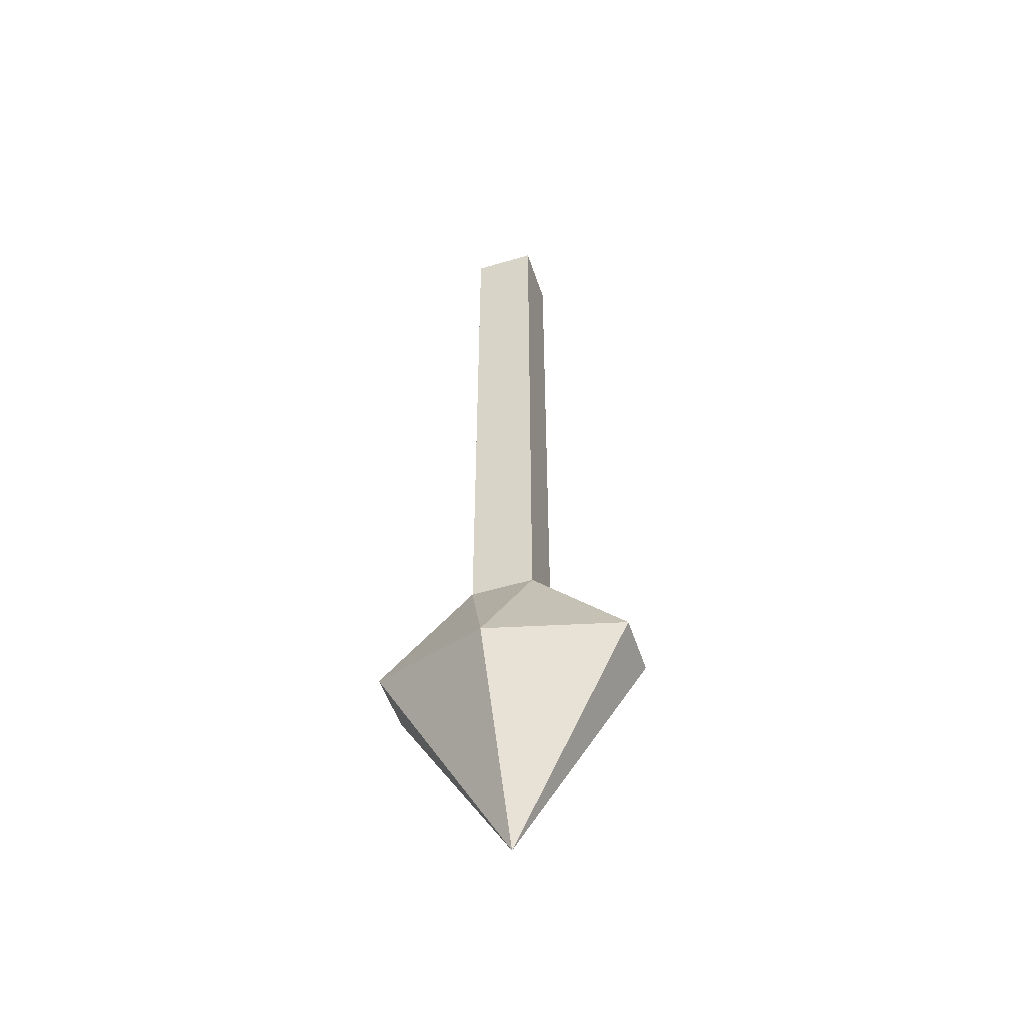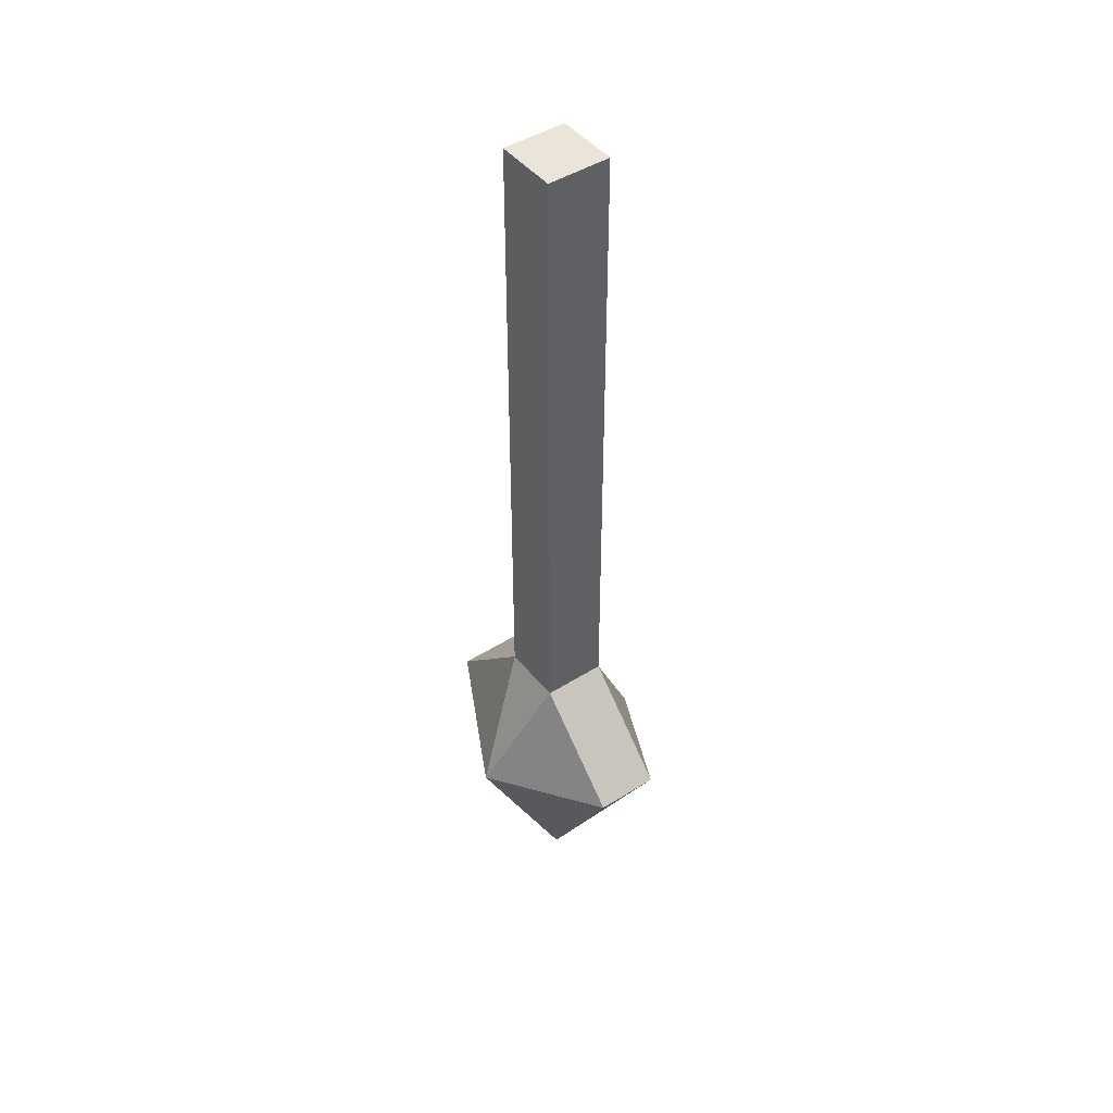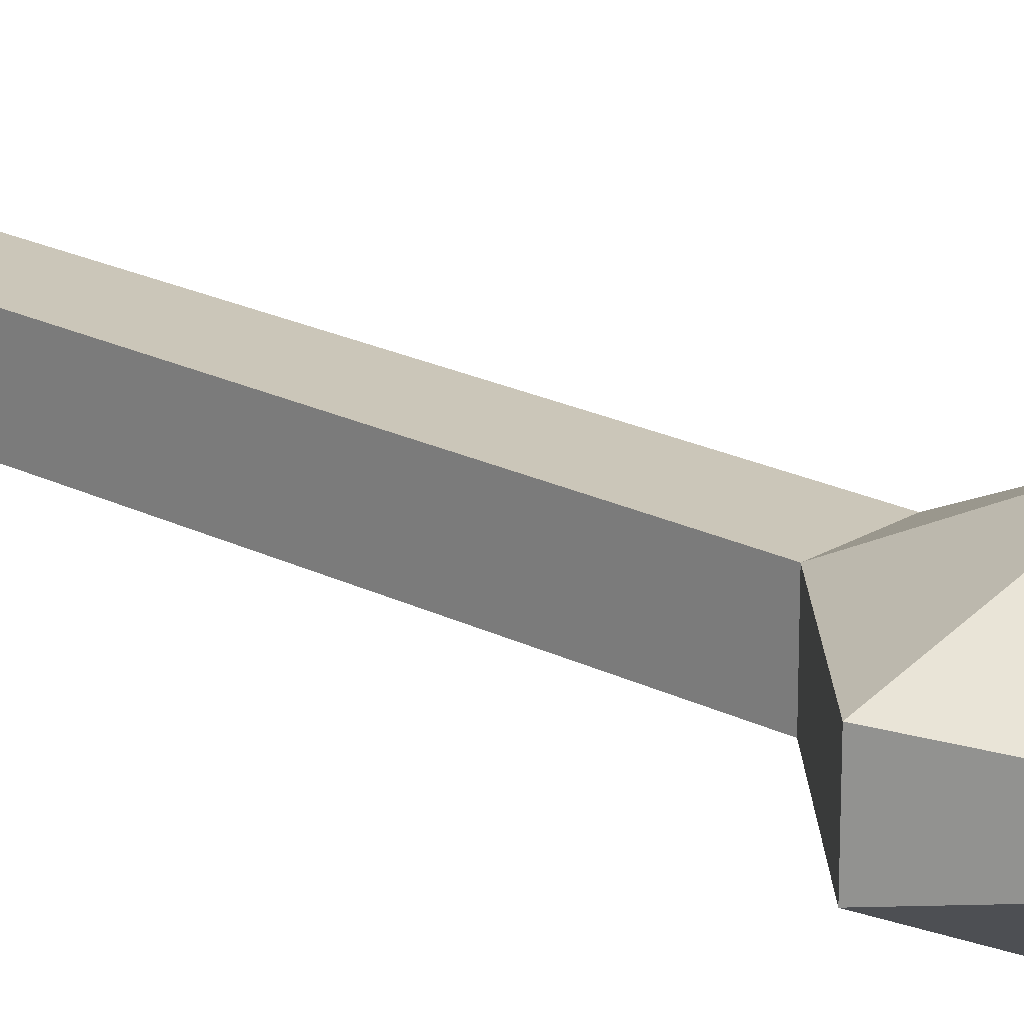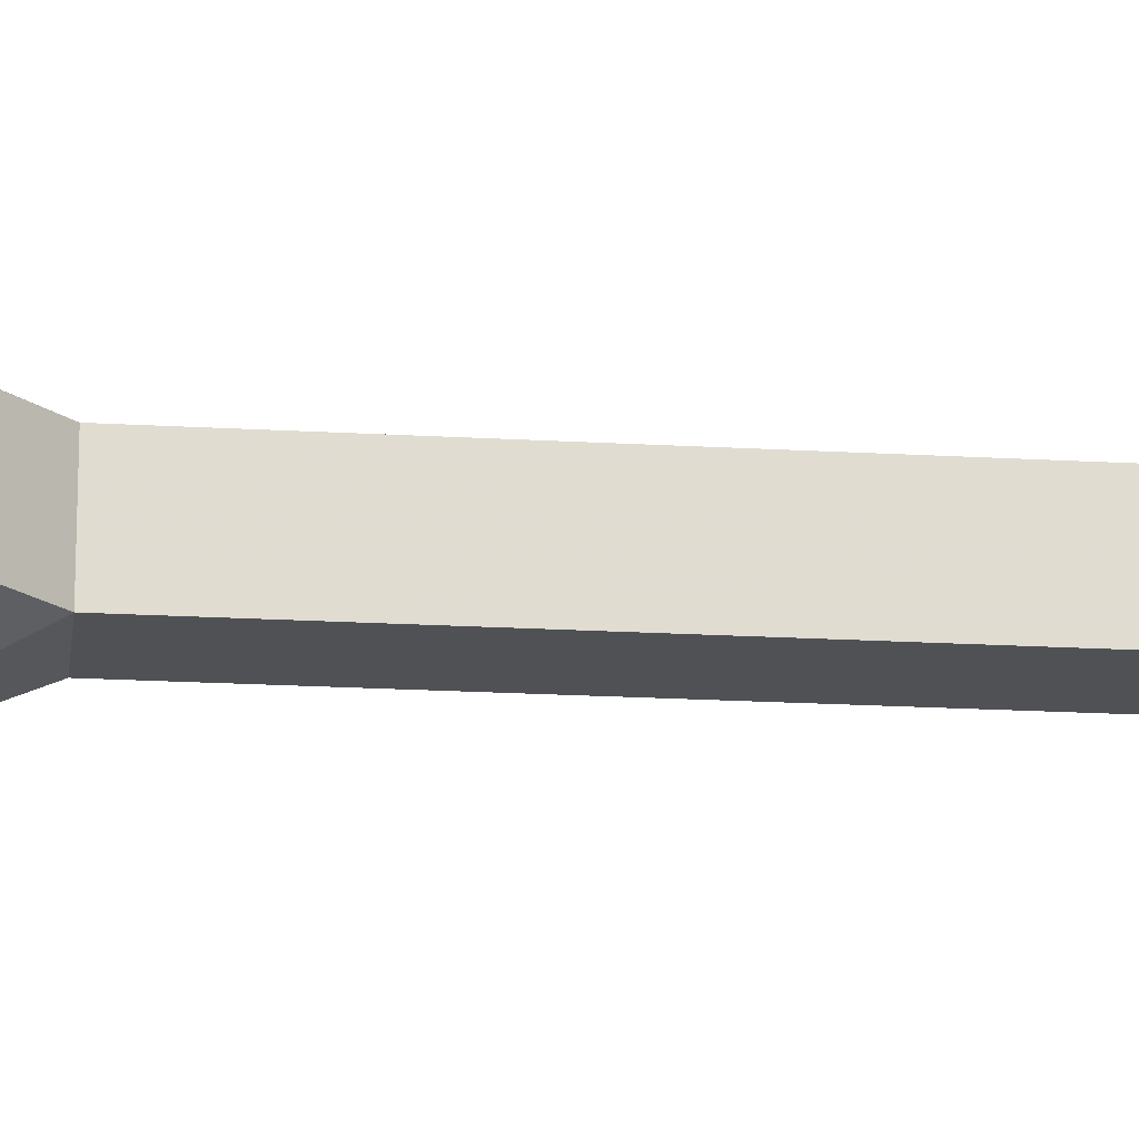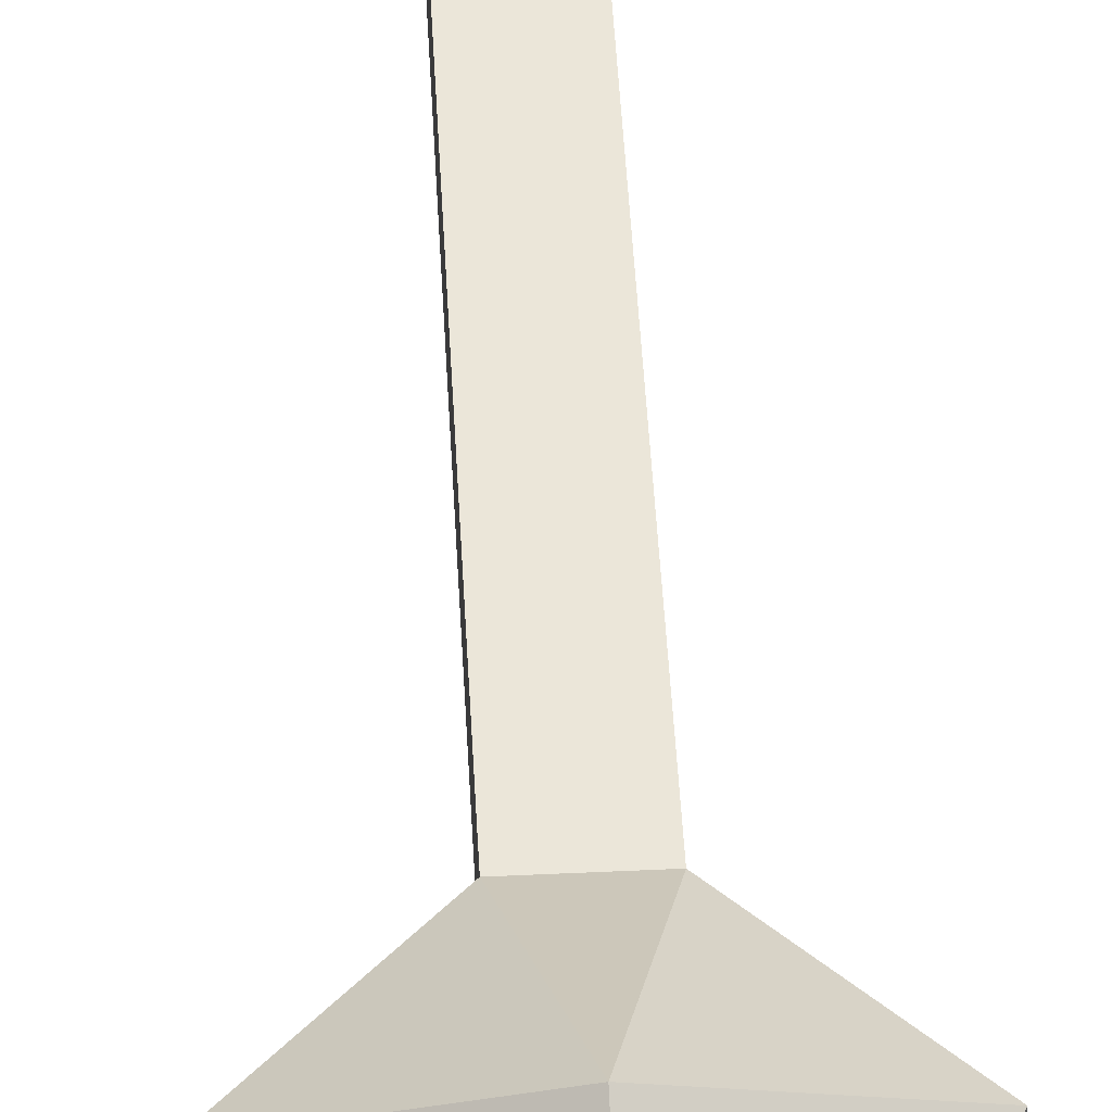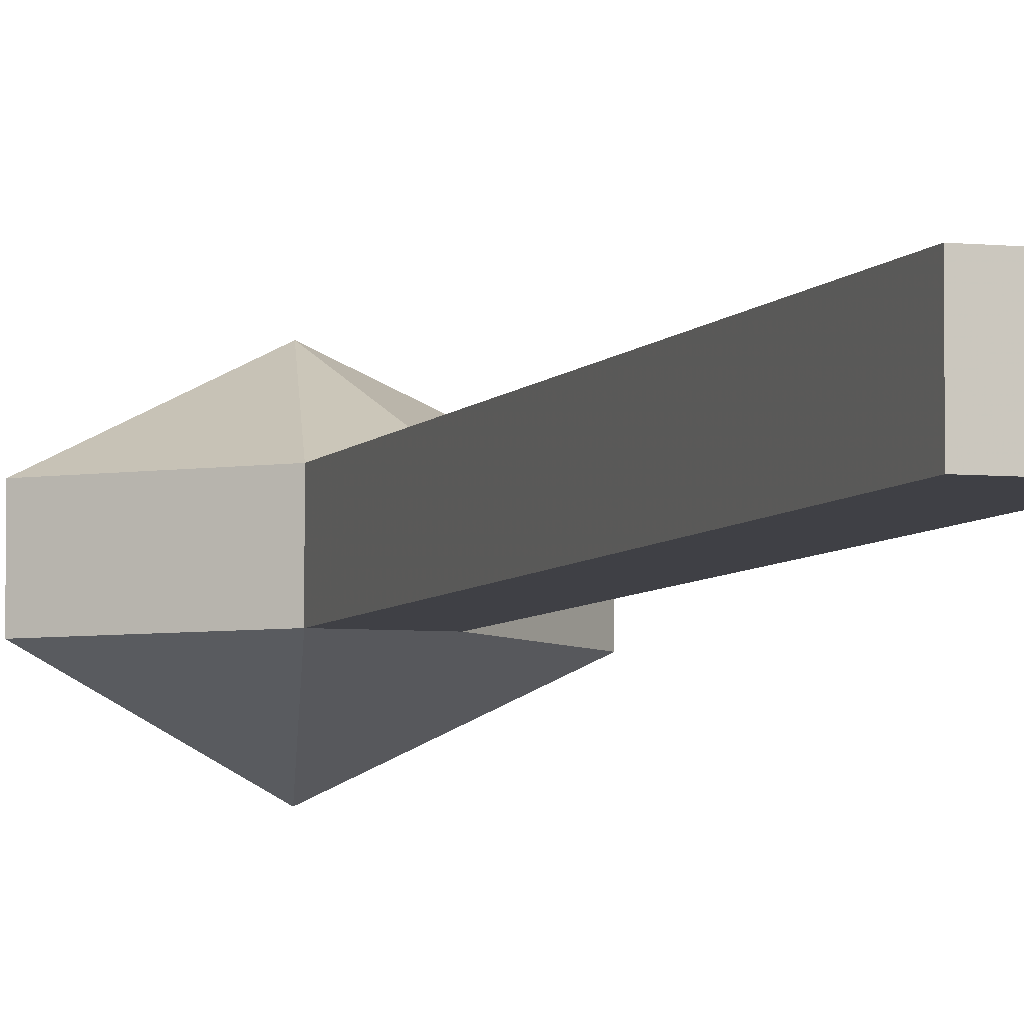
<metadata>
{"format":"obj","ext":"obj","renderer":"f3d","projection":"perspective","resolution":1024,"background":"white","views":[{"elev":-51.2,"azim":18.0,"up":"+Z"},{"elev":45.5,"azim":53.8,"up":"+Z"},{"elev":20.9,"azim":132.3,"up":"+Y"},{"elev":-19.9,"azim":-96.1,"up":"+Y"},{"elev":48.3,"azim":177.0,"up":"+Y"},{"elev":-5.2,"azim":-18.1,"up":"+Y"}]}
</metadata>
<code>
v 0.007812 -0.007812 0.01562
v -0.007812 -0.007812 0.01562
v -0.007812 -0.007812 -0.1406
v 0.007812 -0.007812 -0.1406
v 0.007812 0.007812 0.01562
v -0.007812 0.007812 0.01562
v -0.007812 0.007812 -0.1406
v -0.03125 0.007812 -0.1641
v -0.03125 -0.007812 -0.1641
v 0 -0.02344 -0.1719
v 0.03125 -0.007812 -0.1641
v 0.007812 0.007812 -0.1406
v 0 0.02344 -0.1719
v 0 0 -0.2188
v 0.03125 0.007812 -0.1641
f 1 2 3
f 1 3 4
f 1 4 5
f 1 5 2
f 2 5 6
f 2 6 7
f 2 7 3
f 4 12 5
f 5 12 6
f 6 12 7
f 12 7 6
f 12 6 5
f 3 7 8
f 3 8 9
f 3 9 10
f 3 10 4
f 4 10 11
f 4 11 12
f 7 12 13
f 7 13 8
f 11 15 12
f 12 15 13
f 8 13 14
f 8 14 9
f 9 14 10
f 10 14 11
f 11 14 15
f 13 15 14
f 1 1 4
f 1 4 4
f 4 4 11
f 4 11 11
f 11 11 14
f 11 14 14

</code>
